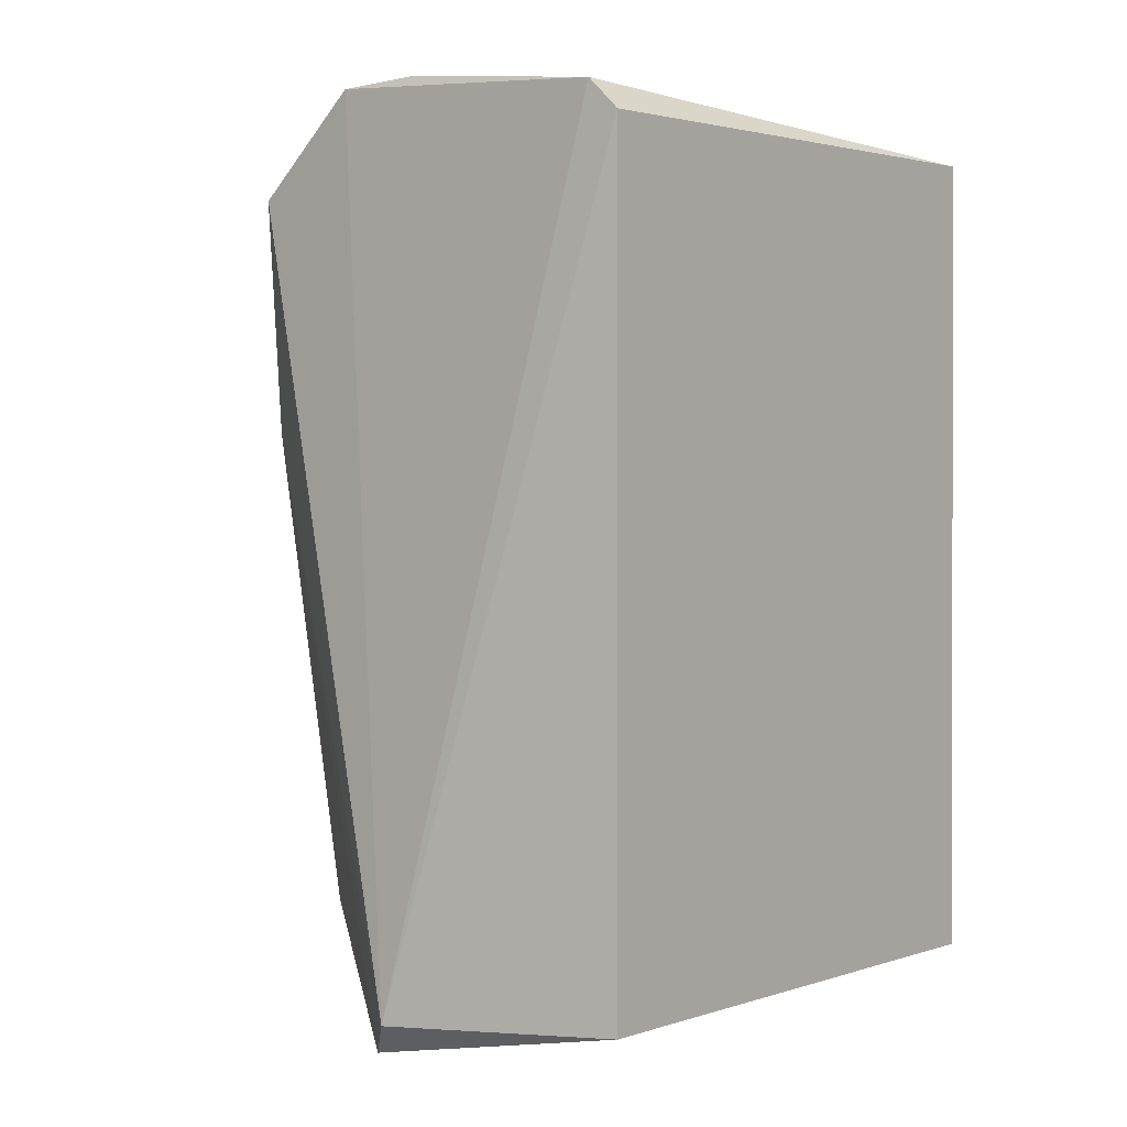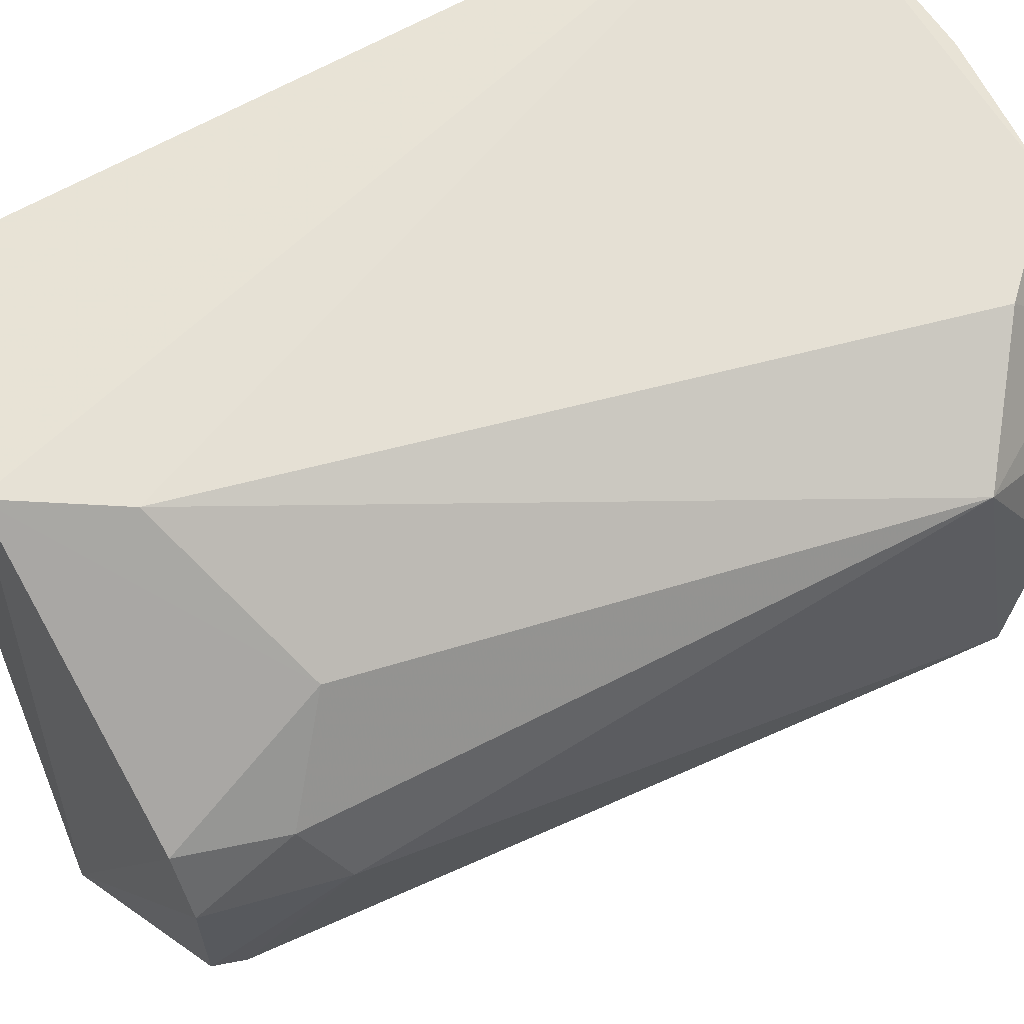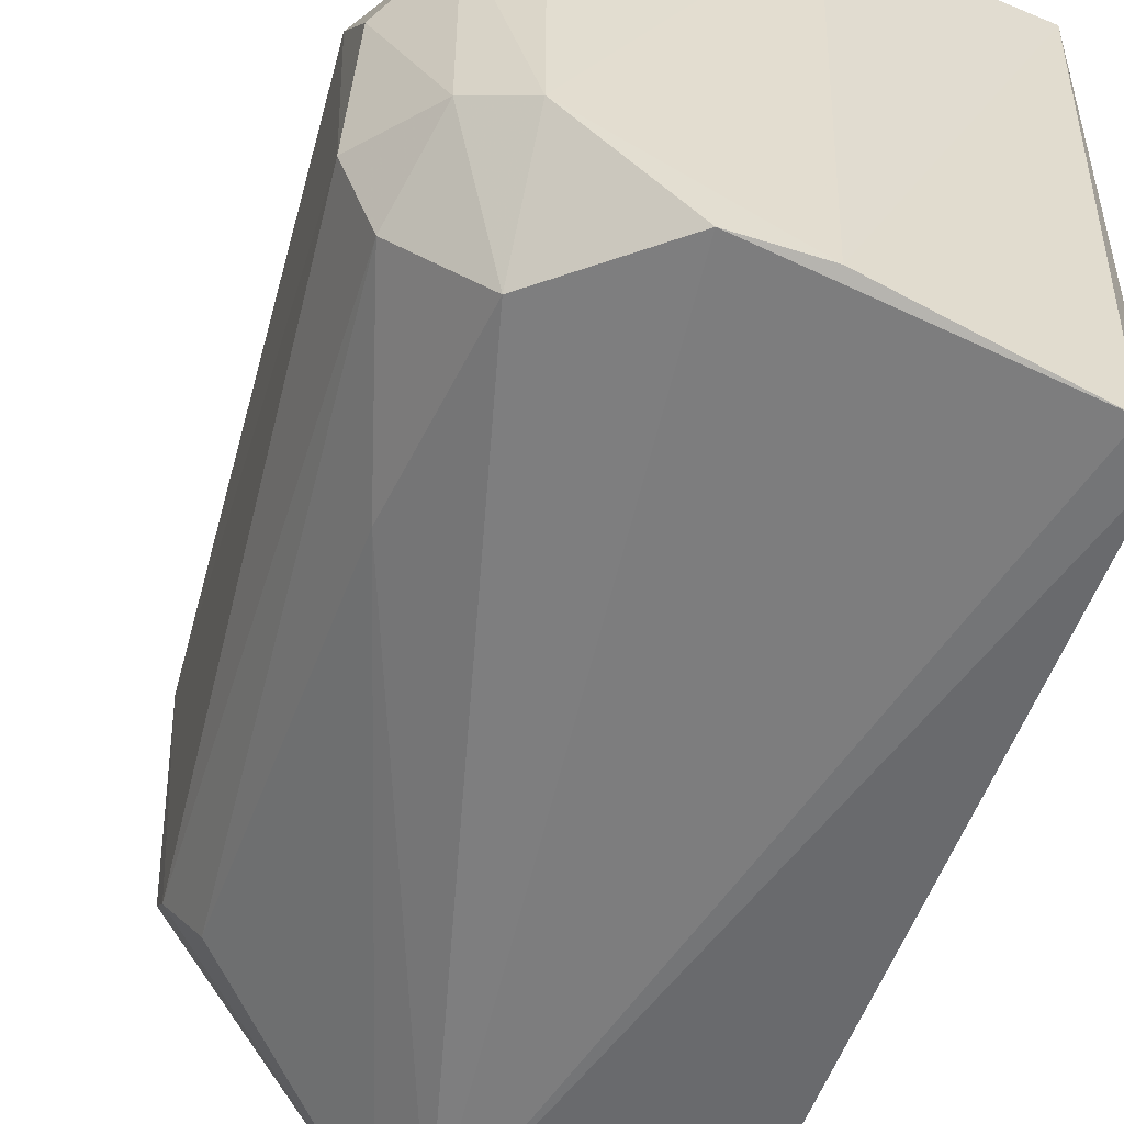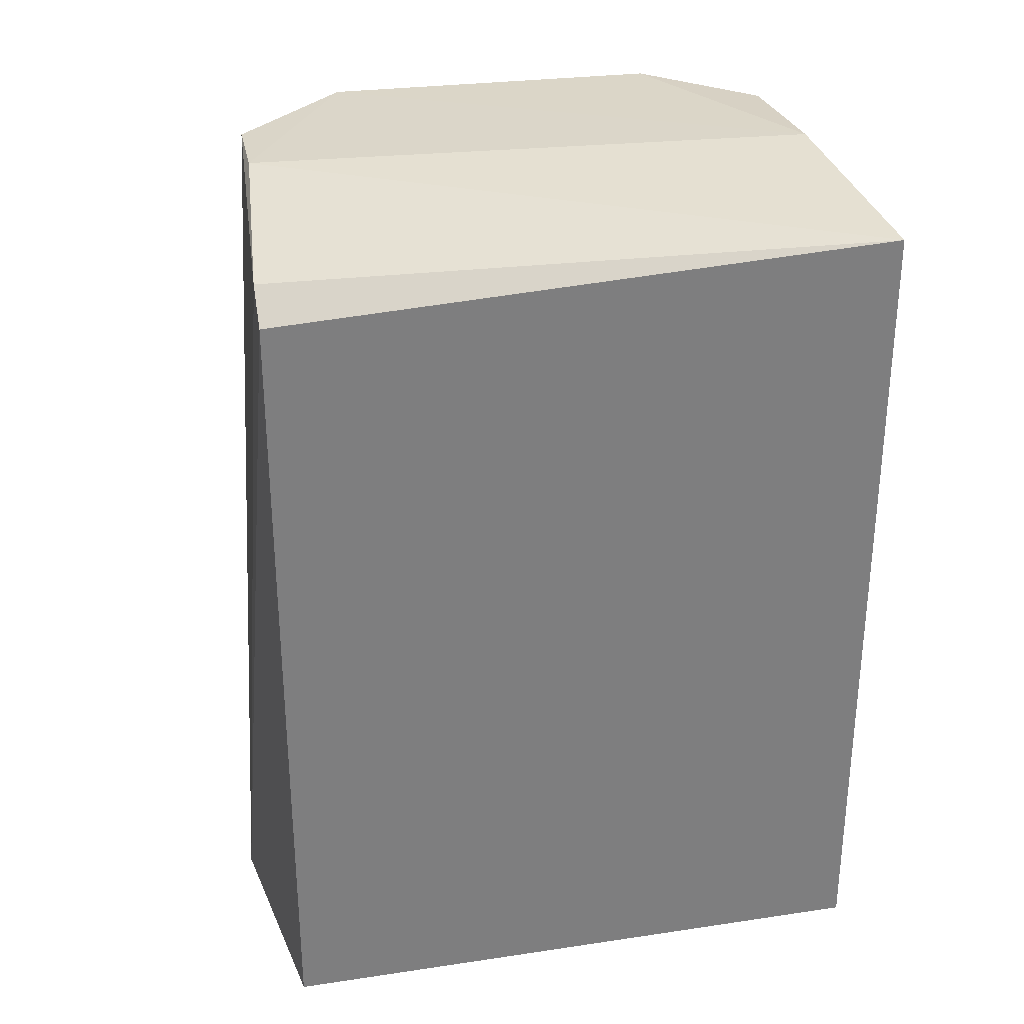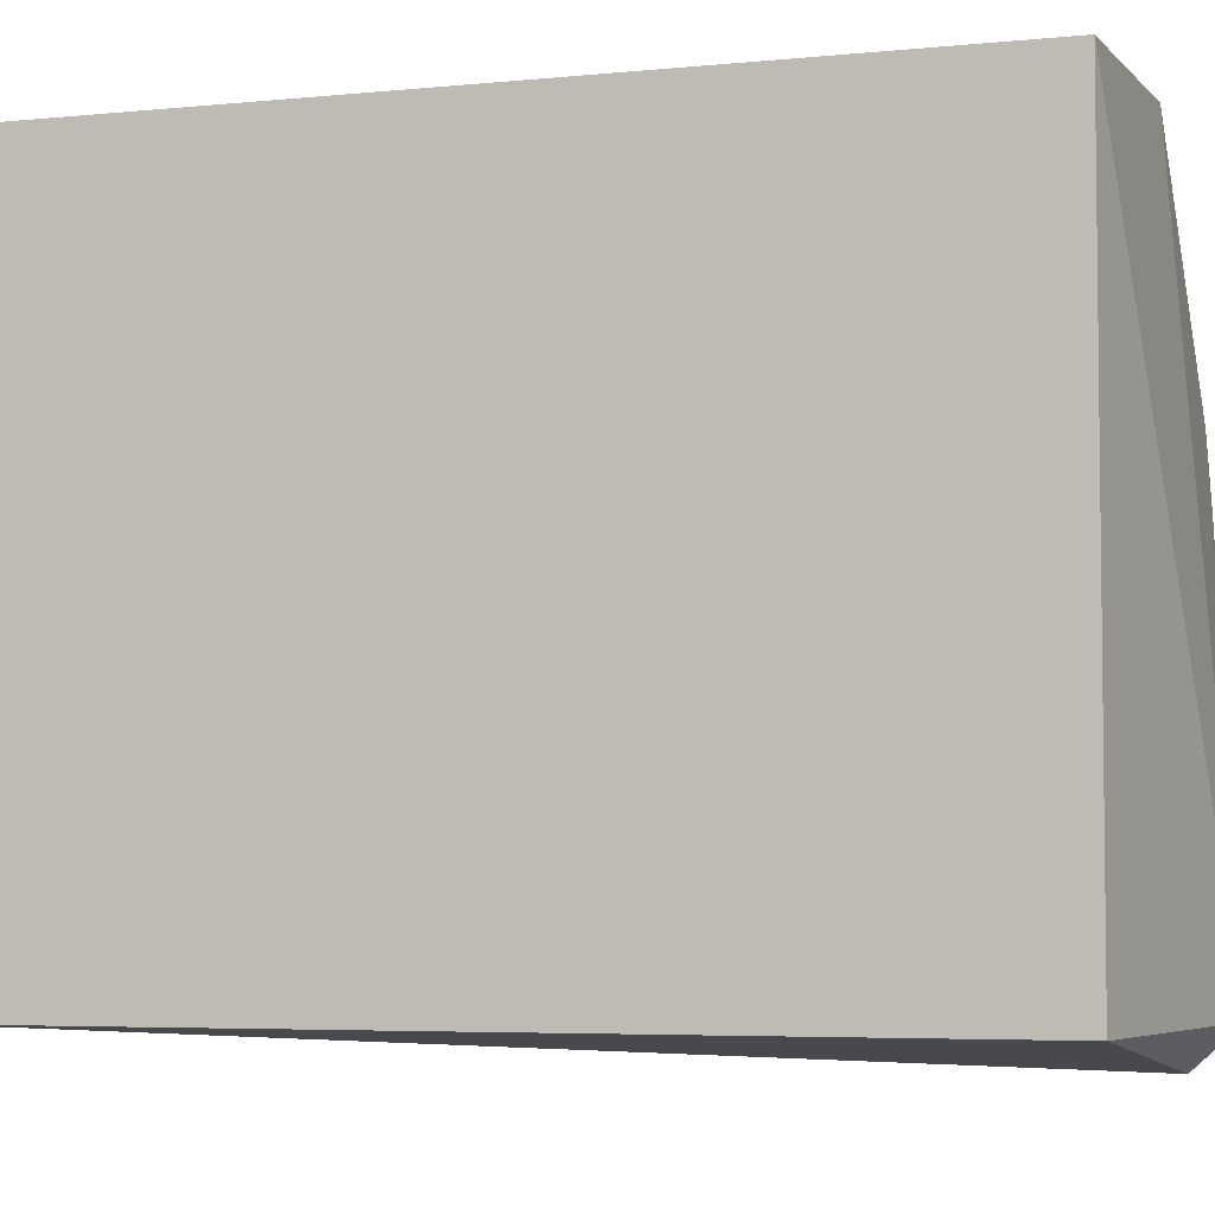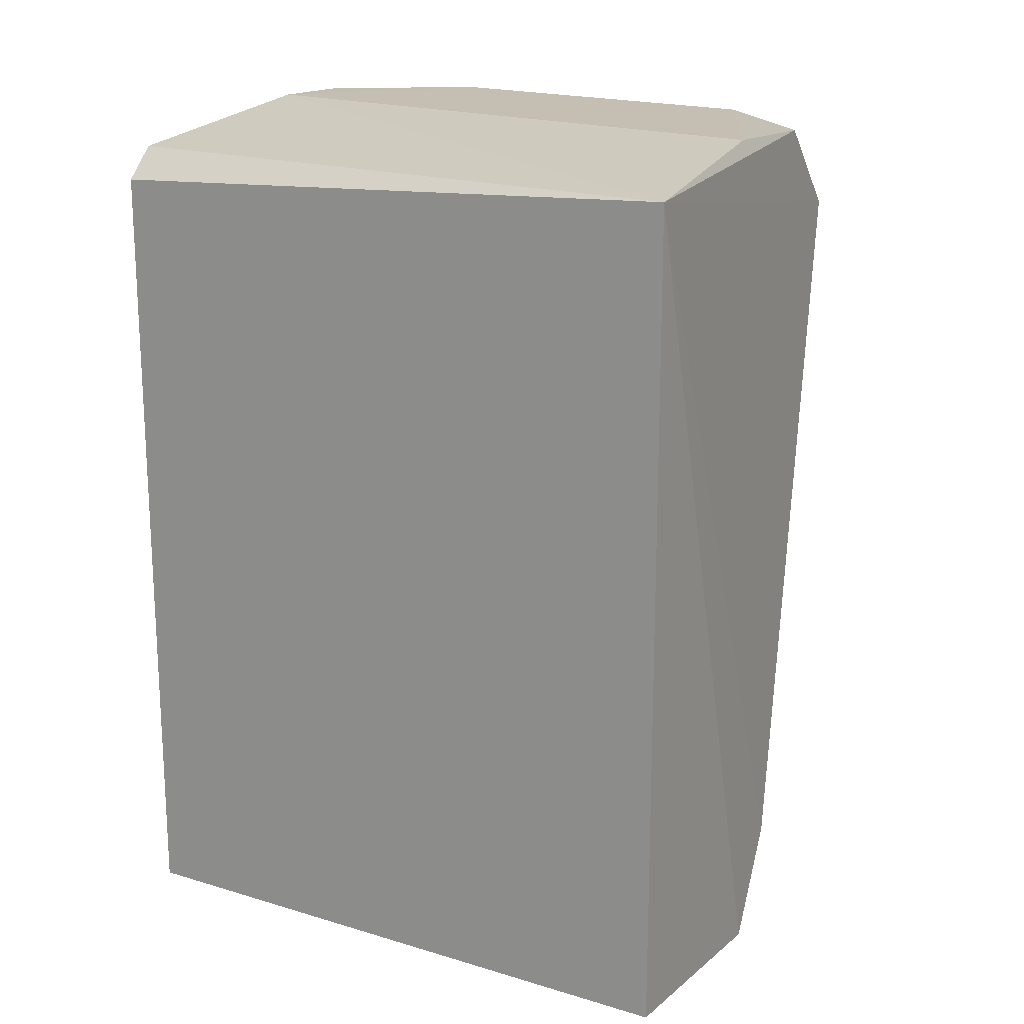
<metadata>
{"format":"obj","ext":"obj","renderer":"f3d","projection":"perspective","resolution":1024,"background":"white","views":[{"elev":0.3,"azim":36.9,"up":"+Z"},{"elev":63.4,"azim":-120.2,"up":"+Y"},{"elev":-55.2,"azim":-19.3,"up":"+Y"},{"elev":30.9,"azim":77.8,"up":"+Z"},{"elev":-4.8,"azim":108.2,"up":"+Y"},{"elev":18.2,"azim":120.4,"up":"+Z"}]}
</metadata>
<code>
v -0.7623 0.05686 0.8827
v -0.1905 -0.3173 0.09524
v -0.4114 0.3226 0.08767
v -0.1905 0.3173 0.9523
v -0.2223 -0.3173 0.9523
v -0.6983 0.06344 0.09524
v -0.6488 -0.285 0.8834
v -0.1905 0.3173 0.09524
v -0.7618 0.2221 0.7936
v -0.5636 0.2862 0.9707
v -0.6983 -0.0952 0.127
v -0.4746 -0.3157 0.04675
v -0.5361 -0.2939 0.9819
v -0.7659 -0.1153 0.8582
v -0.4395 -0.3505 0.08229
v -0.1905 -0.3173 0.9206
v -0.6348 0.2221 0.254
v -0.6526 -0.1751 0.9789
v -0.7301 0.06344 0.2223
v -0.6689 -0.2449 0.6507
v -0.6478 0.2832 0.8814
v -0.4191 0.2918 0.9788
v -0.6511 0.1735 0.9751
v -0.4763 0.3173 0.1905
v -0.6666 -0.1586 0.1588
v -0.4478 -0.2955 0.9841
v -0.6666 0.1269 0.09524
v -0.7305 -0.1963 0.85
v -0.6983 0.1269 0.1905
v -0.7071 -0.1433 0.9427
v -0.6983 -0.06344 0.09524
v -0.7084 0.1154 0.9451
f 30 18 32
f 3 4 8
f 4 2 8
f 8 2 12
f 3 8 12
f 1 9 14
f 12 2 15
f 5 13 15
f 13 7 15
f 2 4 16
f 4 5 16
f 15 2 16
f 5 15 16
f 7 13 18
f 14 9 19
f 11 14 19
f 12 15 20
f 15 7 20
f 10 4 21
f 4 10 22
f 18 22 23
f 21 9 23
f 10 21 23
f 22 10 23
f 4 3 24
f 3 17 24
f 17 9 24
f 21 4 24
f 9 21 24
f 11 12 25
f 12 20 25
f 5 4 26
f 13 5 26
f 18 13 26
f 4 22 26
f 22 18 26
f 3 12 27
f 12 6 27
f 17 3 27
f 14 11 28
f 20 7 28
f 11 25 28
f 25 20 28
f 9 17 29
f 6 19 29
f 19 9 29
f 27 6 29
f 17 27 29
f 1 14 30
f 7 18 30
f 14 28 30
f 28 7 30
f 6 12 31
f 12 11 31
f 19 6 31
f 11 19 31
f 9 1 32
f 18 23 32
f 23 9 32
f 1 30 32

</code>
